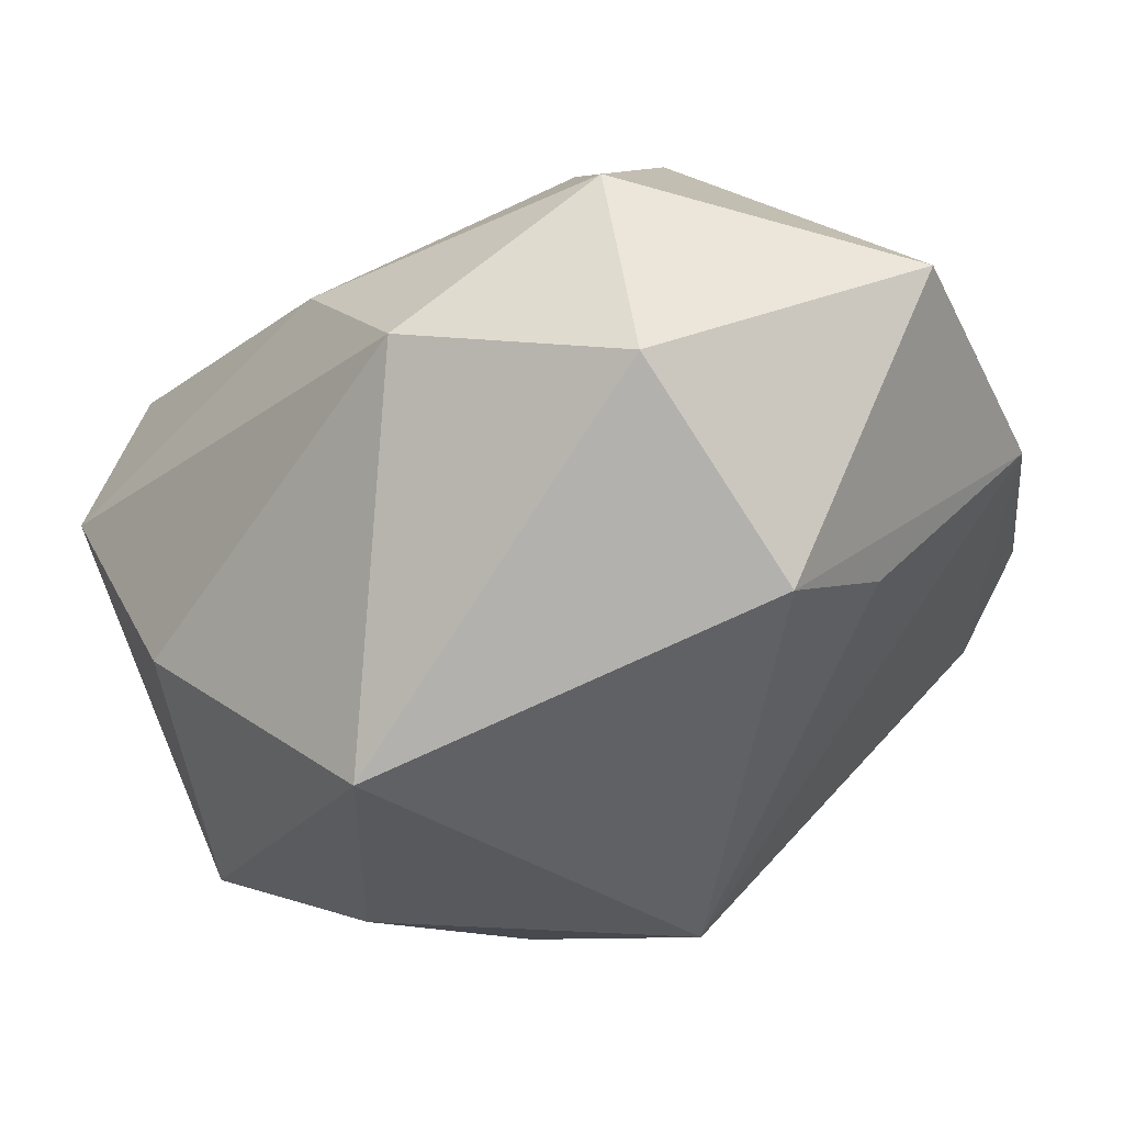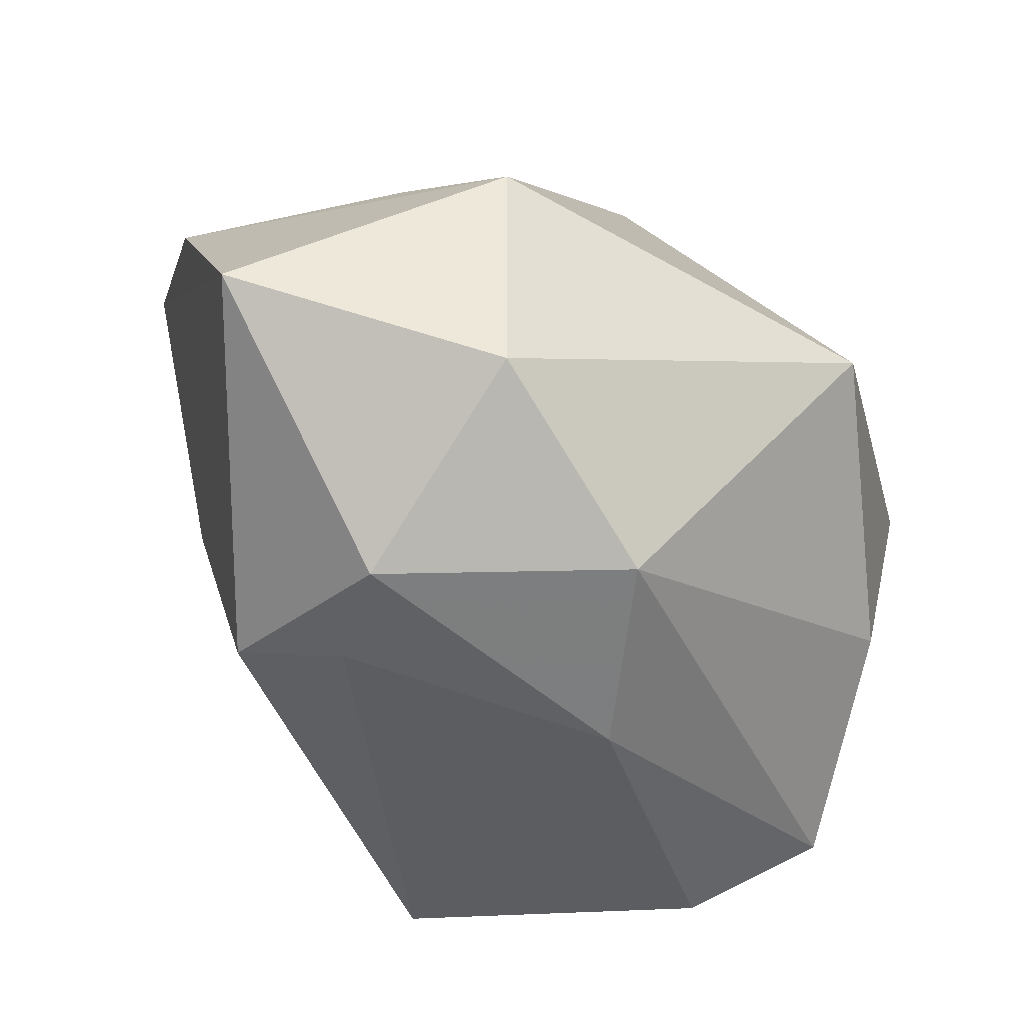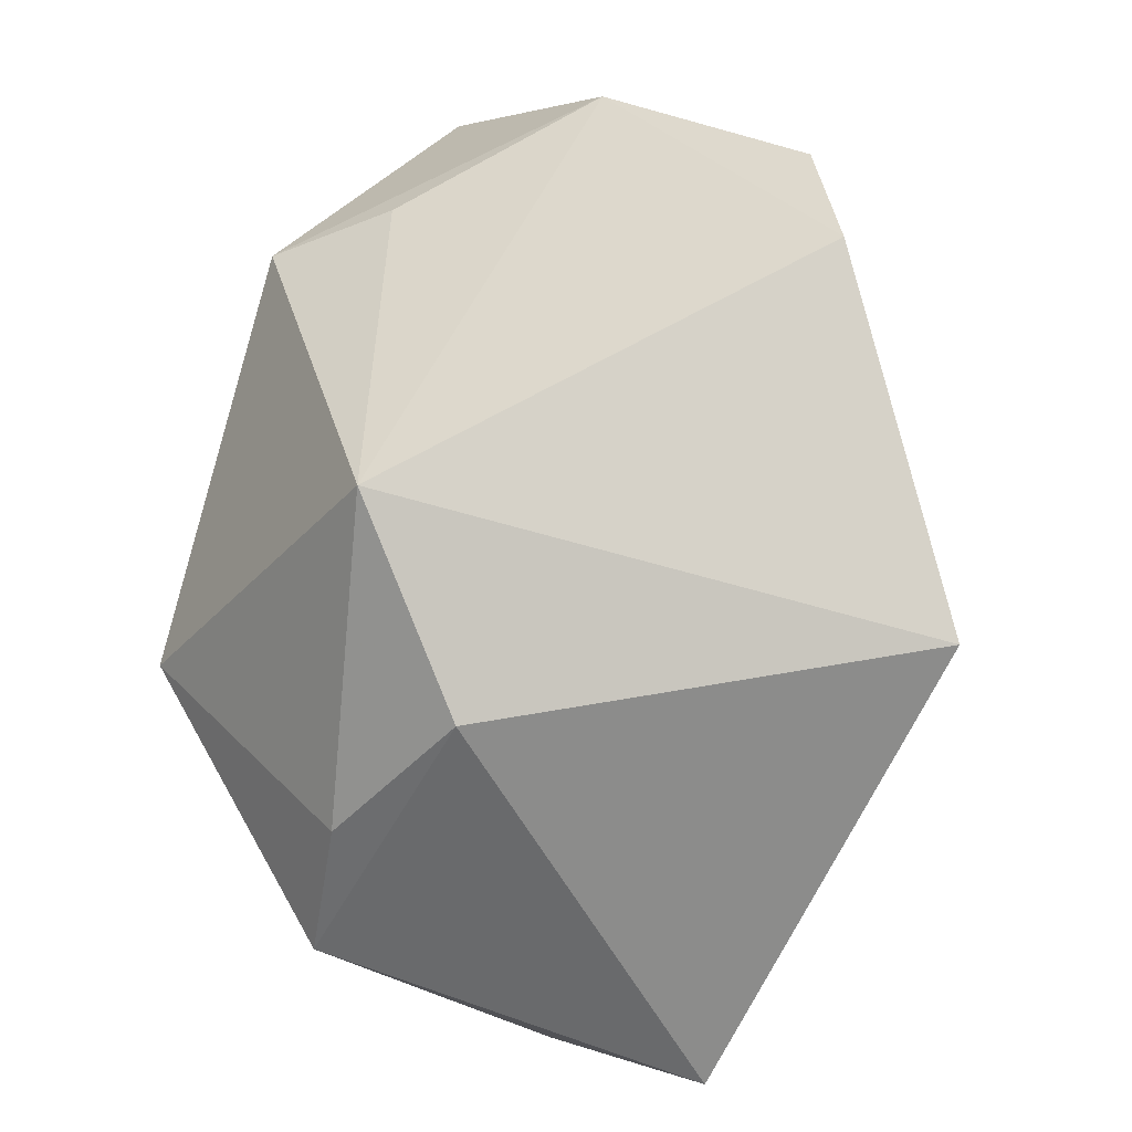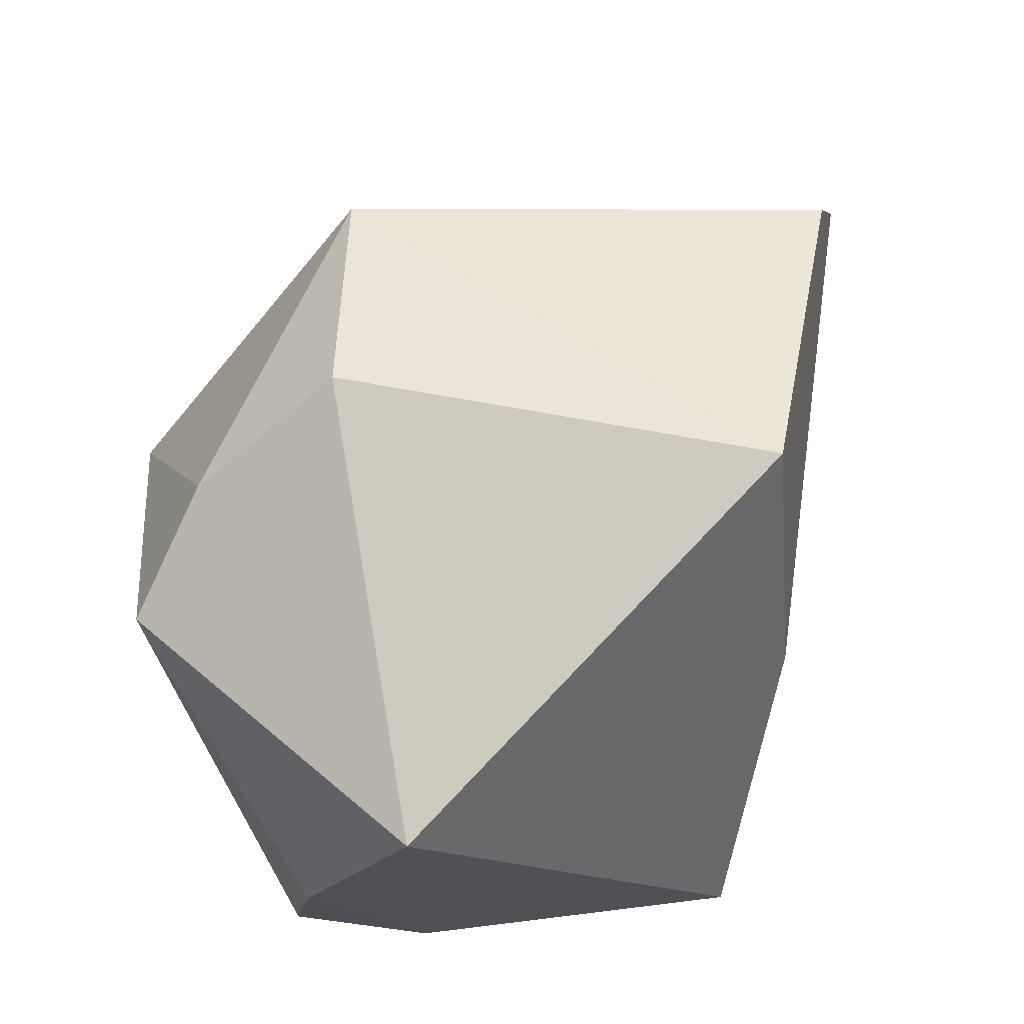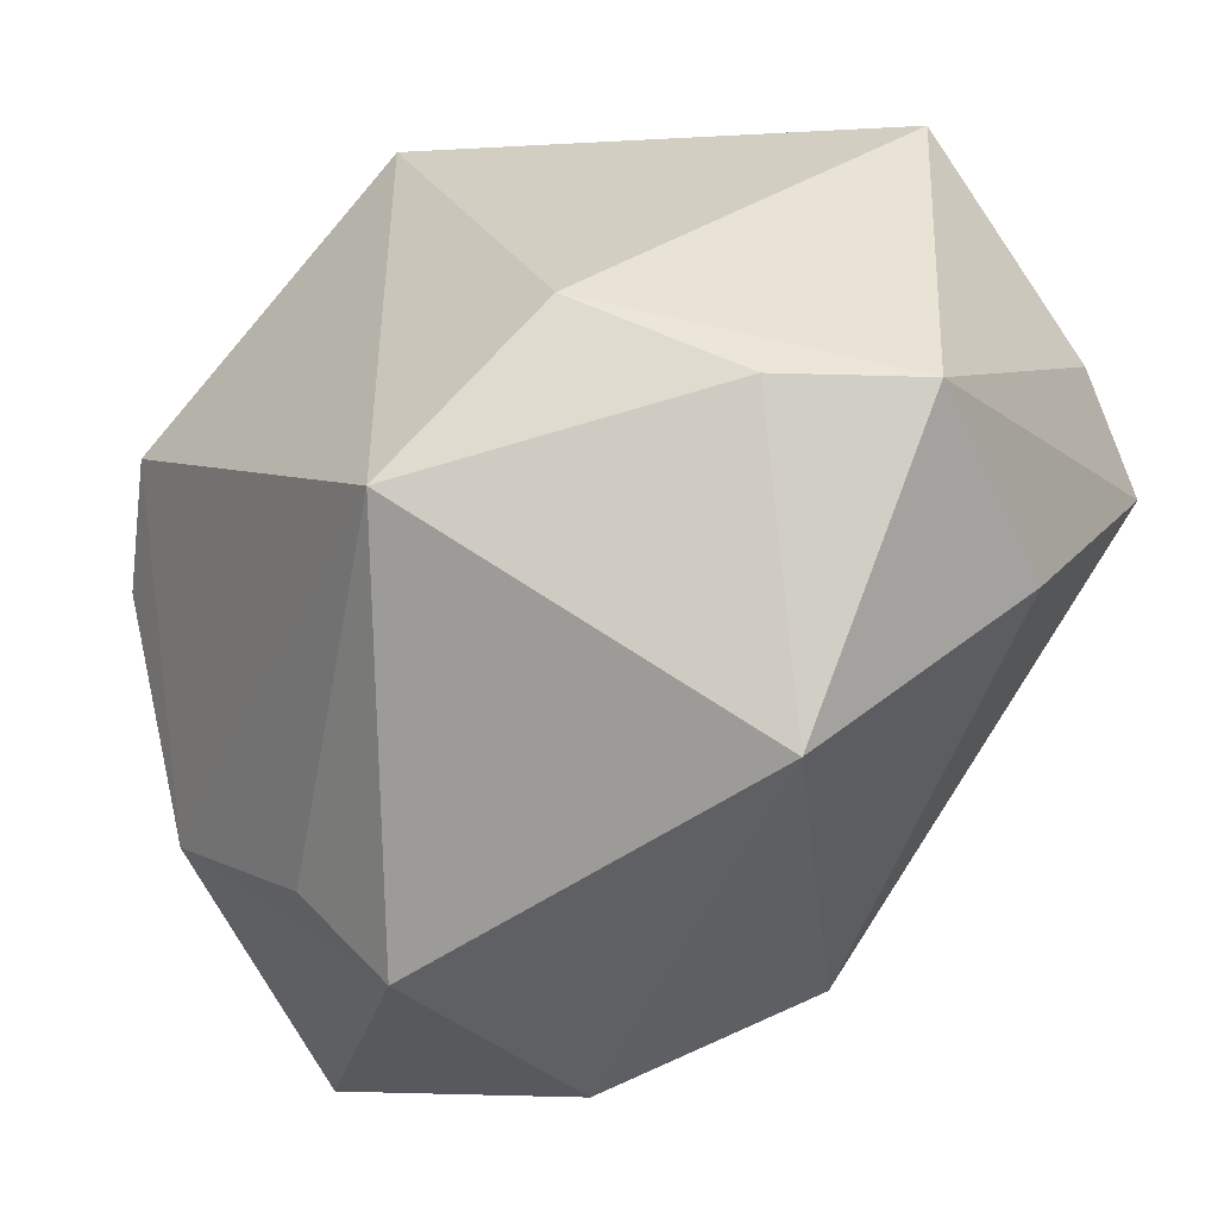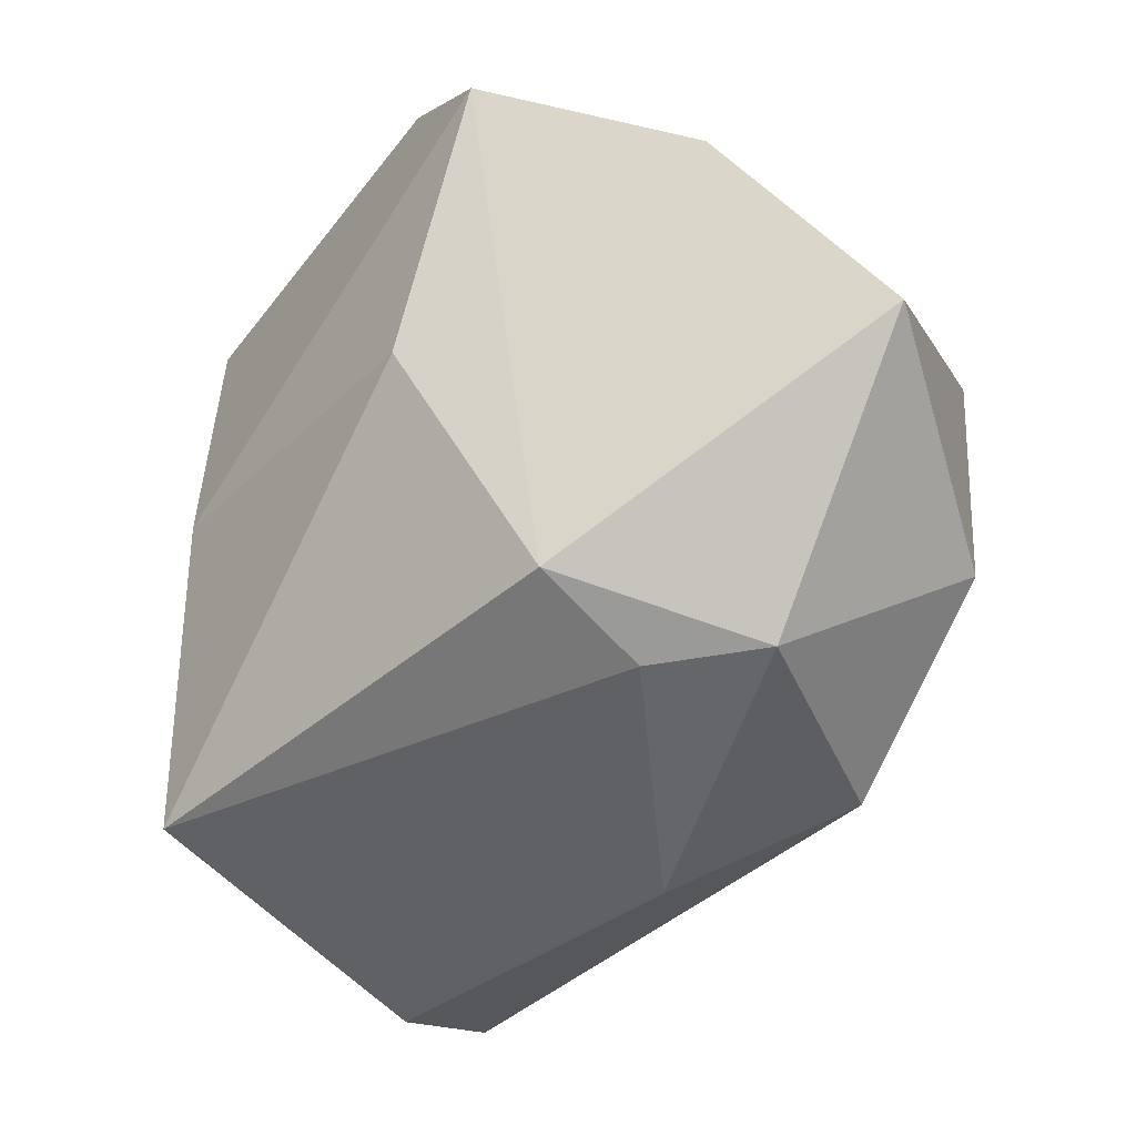
<metadata>
{"format":"obj","ext":"obj","renderer":"f3d","projection":"perspective","resolution":1024,"background":"white","views":[{"elev":-79.6,"azim":-148.6,"up":"+Y"},{"elev":-42.5,"azim":-26.5,"up":"+Z"},{"elev":78.2,"azim":108.7,"up":"+Z"},{"elev":42.5,"azim":133.8,"up":"+Z"},{"elev":-46.1,"azim":42.5,"up":"+Y"},{"elev":-44.2,"azim":-92.1,"up":"+Z"}]}
</metadata>
<code>
v 0.03745 -0.01412 -0.01434
v -0.04362 0.01049 0.02715
v 0.02918 0.01491 -0.03582
v 0.004734 -0.0104 -0.03693
v -0.04815 -0.01247 0.01331
v -0.02407 -0.006539 -0.03329
v -0.03332 0.01722 -0.001783
v 0.04476 0.01318 -0.01652
v 0.04476 0.02954 0.005955
v 0.04476 -0.01153 0.009075
v 0.02218 -0.003366 0.03362
v -0.03229 0.002836 -0.02904
v 0.0002595 0.03813 0.03446
v 0.004617 0.03883 -0.03054
v 0.004532 -0.0189 0.038
v -0.002034 -0.02947 -0.03081
v -0.04844 -0.02949 -0.009887
v -0.02924 -0.02914 0.01337
v -0.03349 0.01623 0.03567
v 0.0222 -0.03734 0.002779
v -0.02148 -0.03907 -0.01832
v -0.003044 0.03883 0.003727
v 0.03403 -0.01244 0.02059
v -0.0265 -0.01882 -0.03265
v 0.04121 0.006691 -0.02878
v -0.0222 -0.04051 0.007505
f 7 22 14
f 19 15 13
f 9 14 13
f 14 22 13
f 5 15 19
f 20 15 26
f 26 5 17
f 3 14 9
f 22 7 2
f 19 13 2
f 2 13 22
f 2 5 19
f 17 5 2
f 15 5 18
f 18 26 15
f 5 26 18
f 8 3 9
f 25 3 8
f 9 10 8
f 8 10 25
f 11 13 15
f 11 10 9
f 9 13 11
f 1 10 20
f 25 10 1
f 17 2 12
f 12 2 7
f 12 7 14
f 16 1 20
f 25 1 16
f 23 11 15
f 10 11 23
f 23 15 20
f 20 10 23
f 21 16 20
f 20 26 21
f 21 26 17
f 14 3 4
f 4 3 25
f 25 16 4
f 24 4 16
f 17 12 24
f 24 21 17
f 16 21 24
f 6 12 14
f 14 4 6
f 6 24 12
f 4 24 6

</code>
